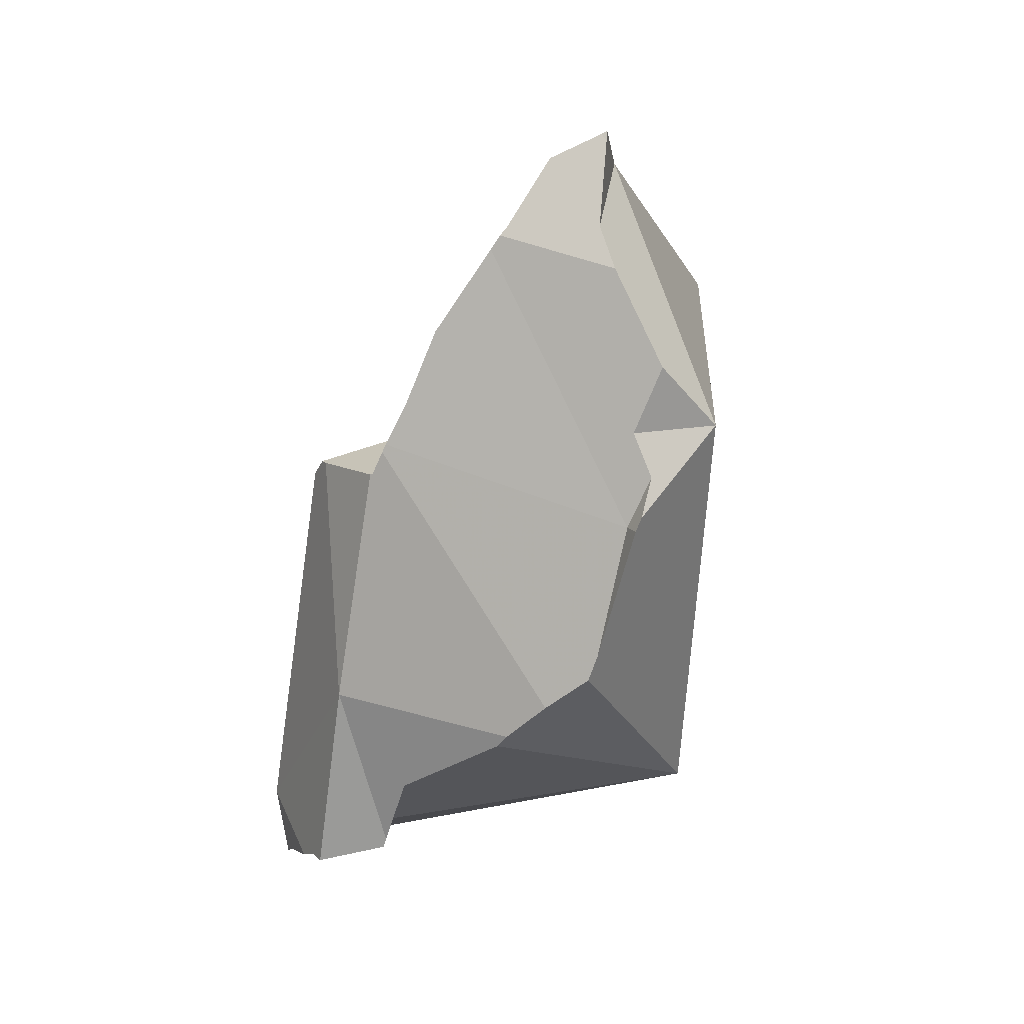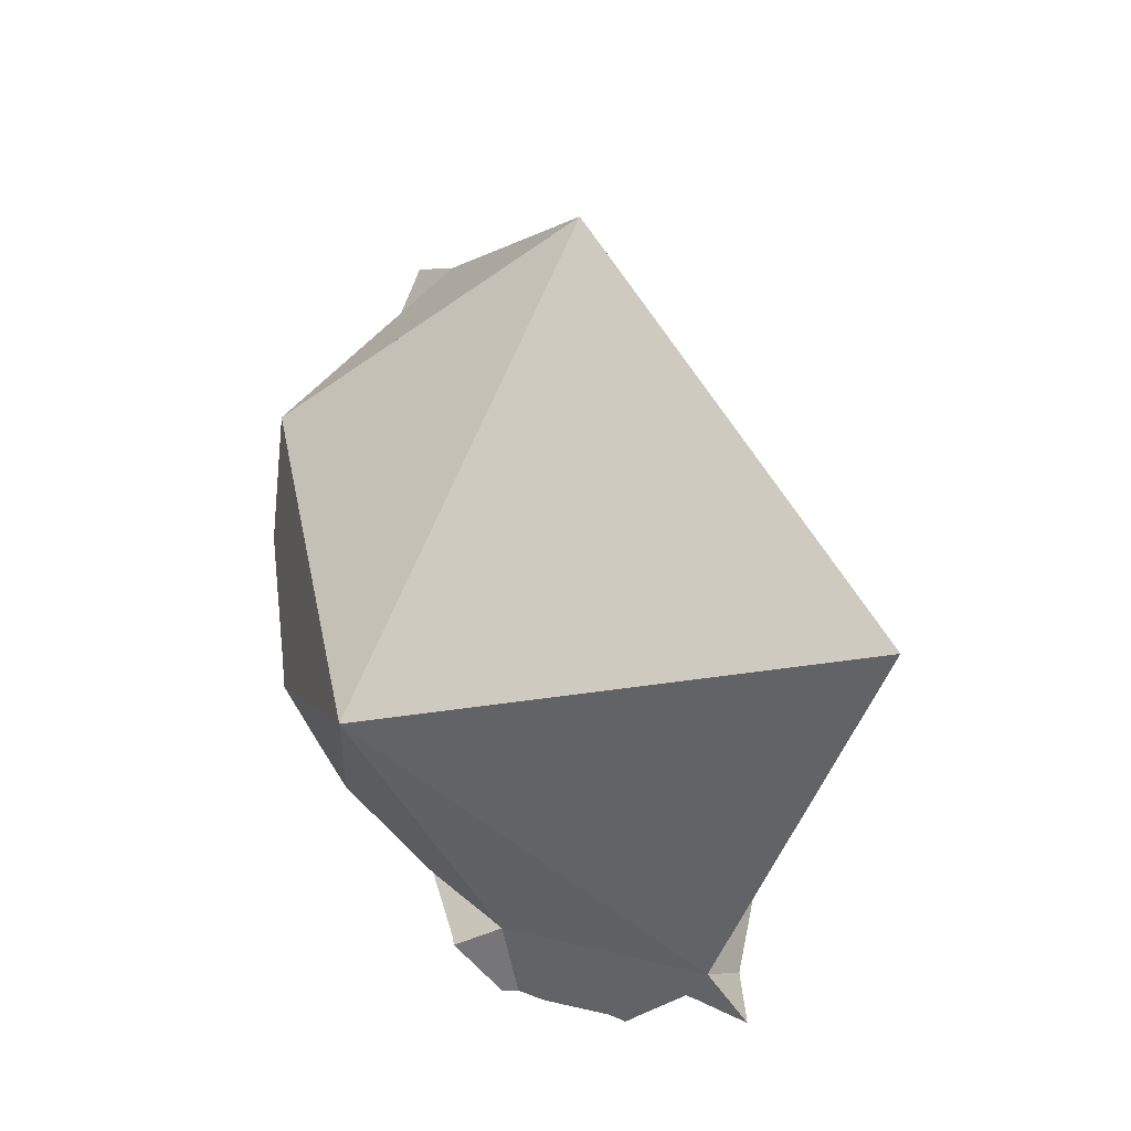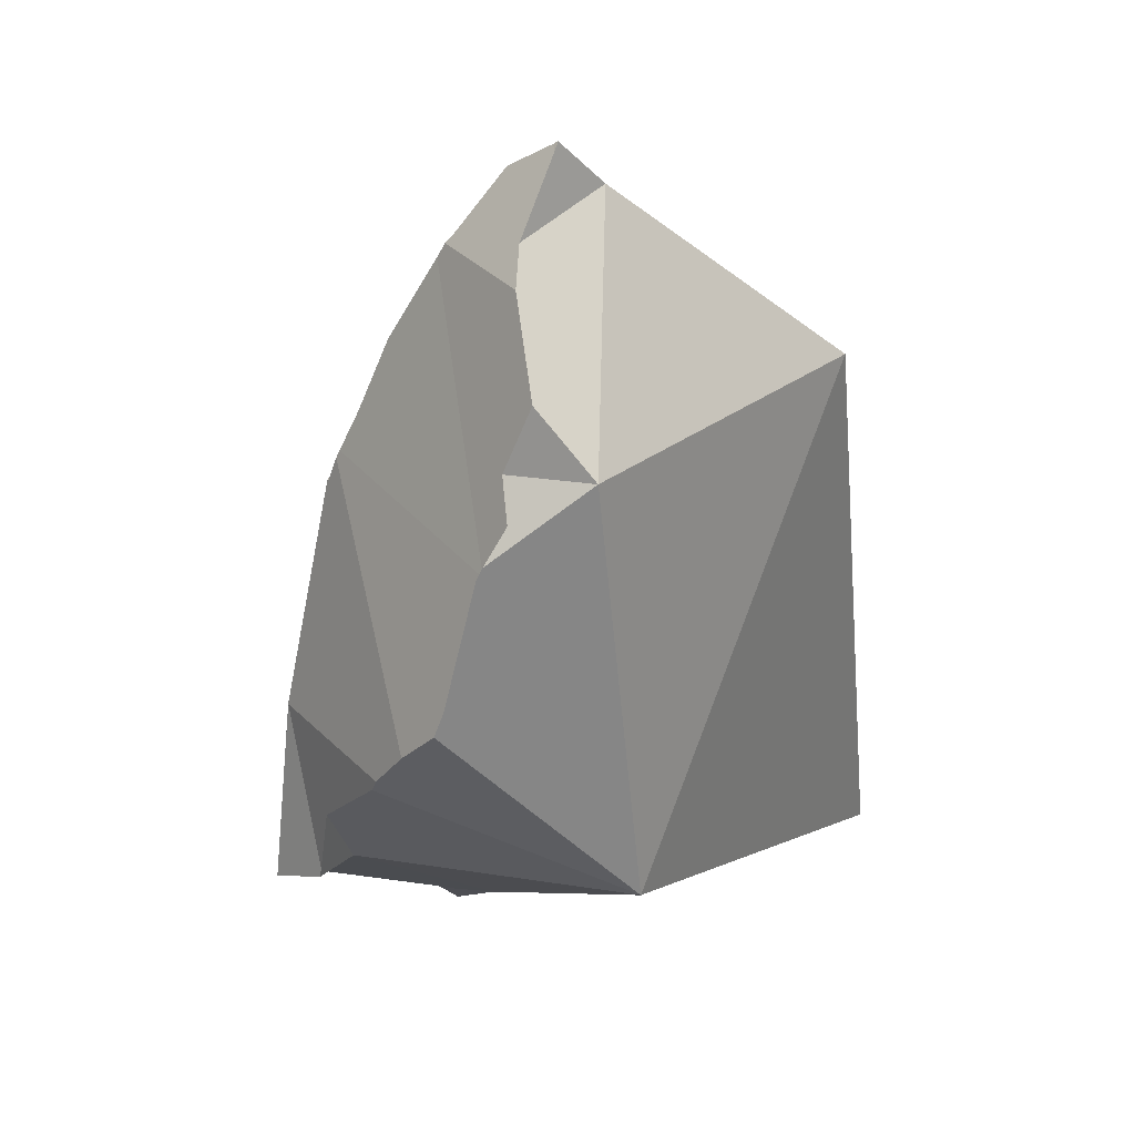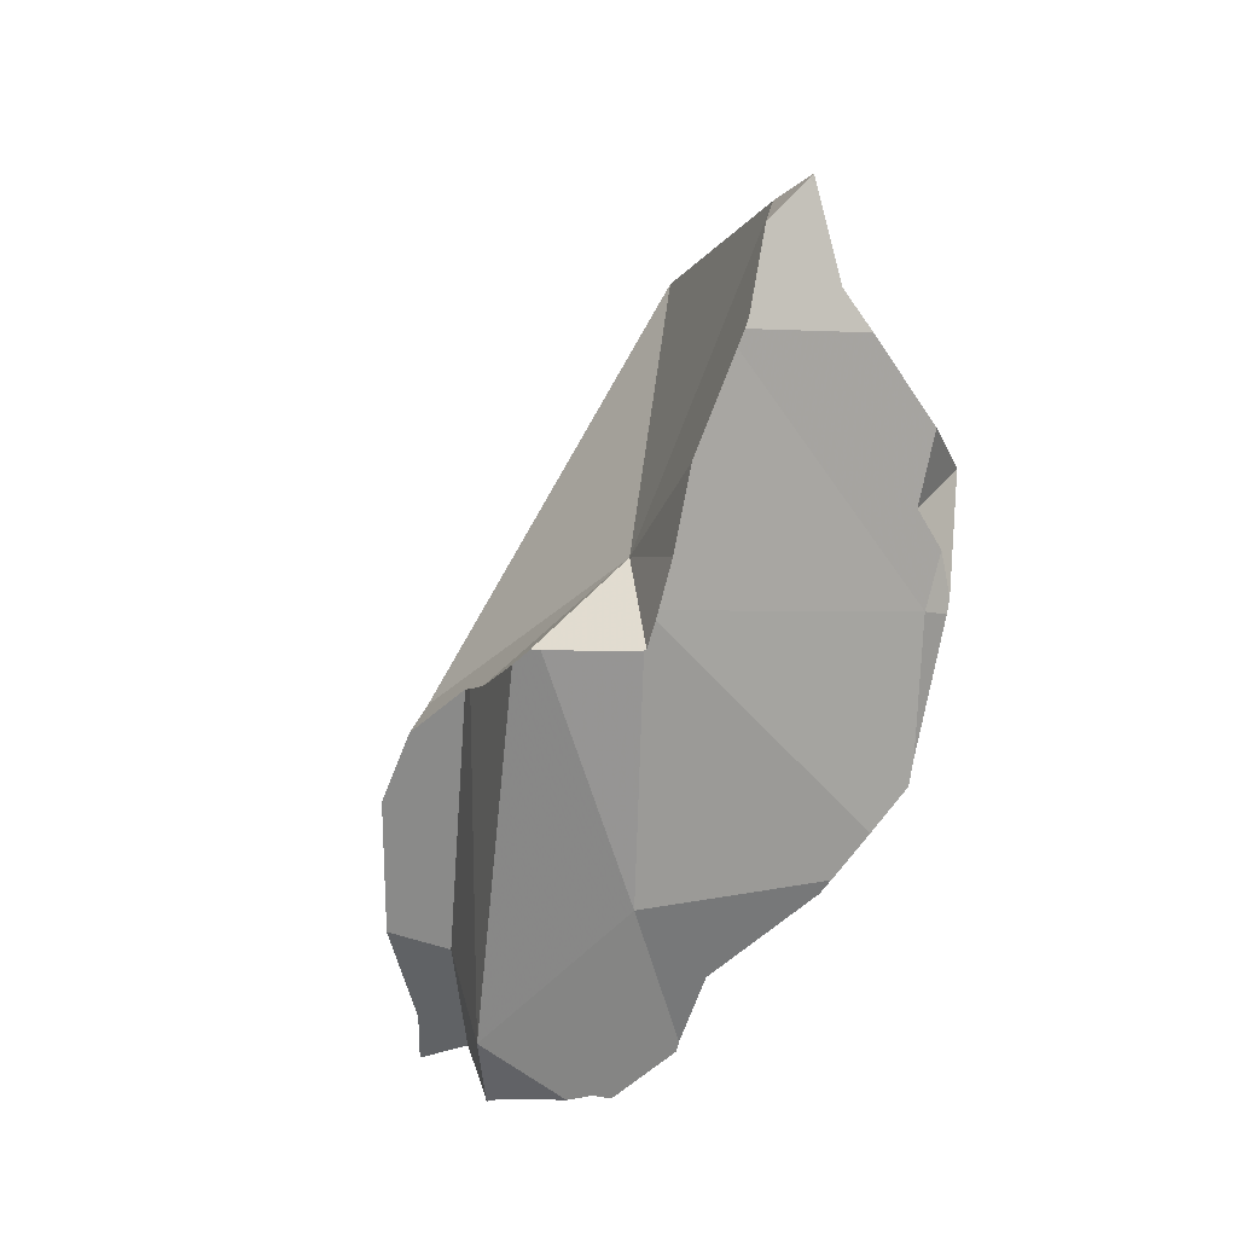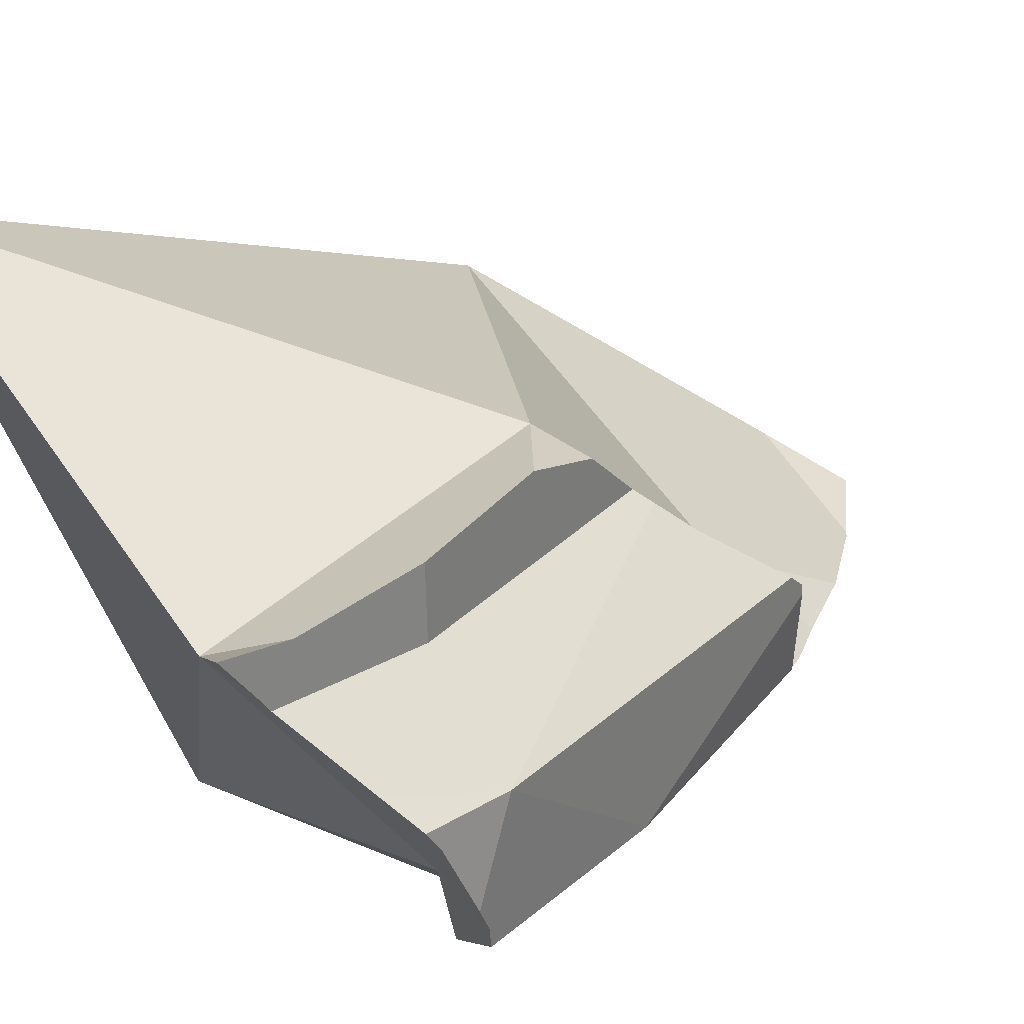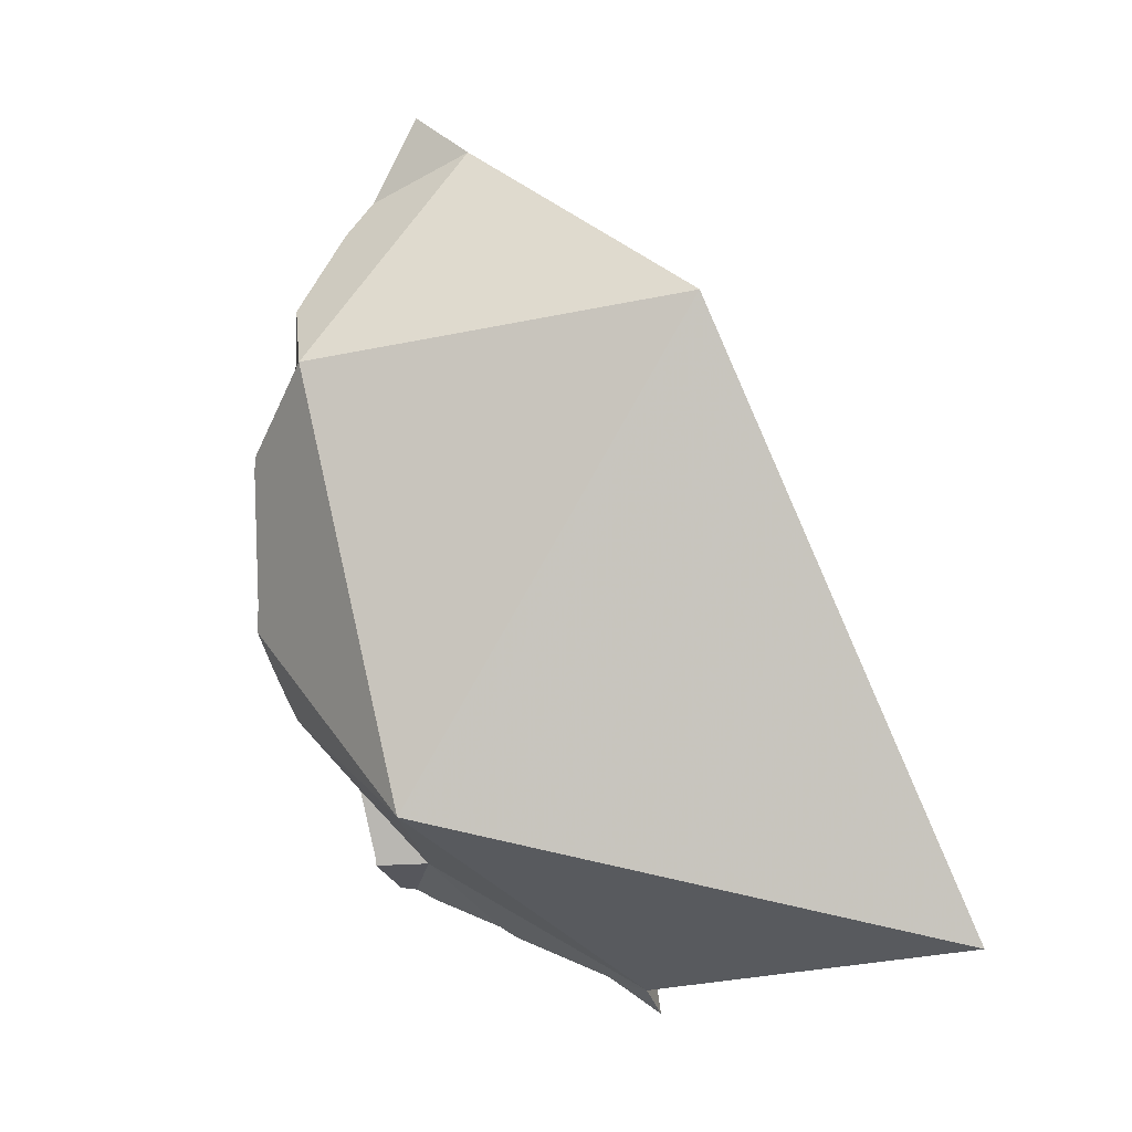
<metadata>
{"format":"obj","ext":"obj","renderer":"f3d","projection":"perspective","resolution":1024,"background":"white","views":[{"elev":20.0,"azim":153.7,"up":"+Y"},{"elev":-41.3,"azim":-81.4,"up":"+Y"},{"elev":17.9,"azim":-169.0,"up":"+Y"},{"elev":30.5,"azim":112.2,"up":"+Y"},{"elev":31.7,"azim":43.9,"up":"+Z"},{"elev":-9.4,"azim":-105.4,"up":"+Y"}]}
</metadata>
<code>
v 0.137 -0.008509 0.3649
v 0.1404 0.1062 0.3155
v 0.1705 0.01451 0.2684
v 0.1754 0.0972 0.2502
v 0.1802 0.1418 0.2826
v 0.1867 0.1097 0.2513
v 0.1868 0.15 0.2737
v 0.1872 0.1484 0.2731
v 0.1877 0.1495 0.2742
v 0.1904 0.08968 0.2481
v 0.1915 0.1268 0.2613
v 0.192 0.1338 0.2666
v 0.1921 0.09745 0.2522
v 0.194 0.08315 0.2452
v 0.1948 0.08016 0.249
v 0.1952 0.08068 0.2452
v 0.1966 0.145 0.2781
v 0.1996 0.09646 0.2587
v 0.2017 0.05572 0.2474
v 0.2035 0.05114 0.2475
v 0.2062 0.1327 0.2772
v 0.2075 0.1314 0.2773
v 0.209 0.04986 0.3343
v 0.2091 0.1288 0.2779
v 0.2105 0.04503 0.2517
v 0.2115 -0.01637 0.3272
v 0.2126 0.08997 0.2944
v 0.2144 0.09464 0.2709
v 0.2165 0.03823 0.2563
v 0.2178 0.03586 0.2578
v 0.2188 0.06164 0.322
v 0.2193 0.1132 0.2813
v 0.2202 0.05106 0.3324
v 0.2203 0.05068 0.3264
v 0.2203 0.05129 0.3222
v 0.2209 -0.02115 0.3331
v 0.2213 0.06373 0.3198
v 0.2219 0.03895 0.262
v 0.2222 -0.01481 0.324
v 0.2223 0.03659 0.3374
v 0.2224 -0.01368 0.3223
v 0.2229 -0.009571 0.332
v 0.224 0.08985 0.2775
v 0.2248 0.002278 0.3342
v 0.2254 0.09936 0.2819
v 0.2262 0.0683 0.315
v 0.2262 0.01128 0.3358
v 0.2265 0.05179 0.3175
v 0.2265 0.01128 0.3228
v 0.2279 0.04372 0.2693
v 0.2288 0.08737 0.281
v 0.2293 0.09164 0.2827
v 0.2301 0.09017 0.2829
v 0.2302 0.008791 0.2869
v 0.2311 0.02334 0.2729
v 0.2319 0.08572 0.2837
v 0.2322 0.0856 0.284
v 0.2337 0.01028 0.2766
v 0.2341 0.008431 0.2769
v 0.2349 0.08339 0.3005
v 0.235 0.08323 0.3023
v 0.2354 0.07985 0.3054
v 0.2368 0.05668 0.2817
v 0.2371 -0.008069 0.3126
v 0.2378 0.0565 0.2827
v 0.2388 0.05567 0.2883
v 0.239 0.05299 0.3068
v 0.2408 0.04145 0.2821
v 0.2431 -0.005848 0.3087
v 0.2437 -0.003652 0.3053
v 0.2451 0.0084 0.3092
v 0.2451 0.004332 0.2844
v 0.2452 0.004016 0.2877
v 0.2455 0.001724 0.2924
f 3 2 4
f 23 2 3
f 4 2 27
f 27 2 23
f 3 4 19
f 3 19 20
f 3 20 25
f 50 23 3
f 30 3 25
f 30 38 3
f 38 50 3
f 13 10 4
f 10 14 4
f 27 13 4
f 16 4 14
f 19 4 16
f 18 10 13
f 16 14 10
f 16 10 15
f 15 10 18
f 27 18 13
f 15 19 16
f 15 18 43
f 19 15 51
f 51 15 43
f 27 28 18
f 43 18 28
f 25 20 19
f 25 19 51
f 31 27 23
f 33 31 23
f 23 34 33
f 35 34 23
f 63 35 23
f 63 23 50
f 30 25 29
f 29 25 38
f 50 38 25
f 50 25 63
f 25 51 56
f 25 56 63
f 43 28 27
f 37 27 31
f 46 27 37
f 51 43 27
f 27 46 61
f 56 51 27
f 57 56 27
f 60 57 27
f 61 60 27
f 30 29 38
f 31 33 34
f 35 31 34
f 35 48 31
f 31 48 37
f 63 48 35
f 46 37 67
f 37 48 67
f 46 62 61
f 46 67 62
f 63 67 48
f 63 56 57
f 66 57 60
f 63 57 65
f 65 57 66
f 67 60 61
f 67 66 60
f 67 61 62
f 63 65 67
f 65 66 67
f 3 26 23
f 3 23 50
f 54 26 3
f 3 38 30
f 3 30 54
f 38 3 50
f 26 47 23
f 23 33 34
f 23 40 33
f 34 35 23
f 35 63 23
f 47 40 23
f 23 63 50
f 26 39 36
f 42 26 36
f 26 41 39
f 26 54 41
f 42 44 26
f 26 44 47
f 30 38 68
f 30 55 54
f 55 30 68
f 47 34 33
f 47 33 40
f 49 35 34
f 49 34 47
f 49 48 35
f 48 63 35
f 36 39 42
f 38 50 68
f 41 49 39
f 39 49 42
f 41 64 49
f 41 54 64
f 44 42 49
f 44 49 47
f 49 71 48
f 48 67 63
f 48 71 67
f 64 71 49
f 50 63 65
f 50 65 68
f 54 55 58
f 54 58 59
f 54 59 72
f 64 54 70
f 70 54 73
f 54 72 73
f 58 55 68
f 59 58 72
f 58 68 72
f 67 65 63
f 69 64 70
f 64 69 71
f 67 66 65
f 68 65 66
f 66 67 71
f 68 66 71
f 74 68 71
f 72 68 73
f 73 68 74
f 70 71 69
f 74 71 70
f 74 70 73
f 5 4 2
f 2 4 27
f 5 2 27
f 5 6 4
f 6 13 4
f 4 13 27
f 5 12 6
f 7 8 5
f 5 9 7
f 8 12 5
f 5 17 9
f 5 21 17
f 27 21 5
f 6 12 11
f 24 6 11
f 18 13 6
f 18 6 24
f 7 9 8
f 8 9 17
f 12 8 17
f 11 12 22
f 24 11 22
f 12 17 21
f 22 12 21
f 27 13 18
f 18 24 32
f 18 28 27
f 28 18 45
f 45 18 32
f 27 22 21
f 27 24 22
f 27 32 24
f 27 28 43
f 27 45 32
f 27 43 51
f 27 52 45
f 27 51 56
f 27 53 52
f 27 56 53
f 43 28 52
f 45 52 28
f 51 43 53
f 53 43 52
f 51 53 56
f 3 1 2
f 2 1 23
f 23 1 3
f 3 2 23
f 3 1 23
f 3 26 1
f 1 26 23
f 23 26 3

</code>
